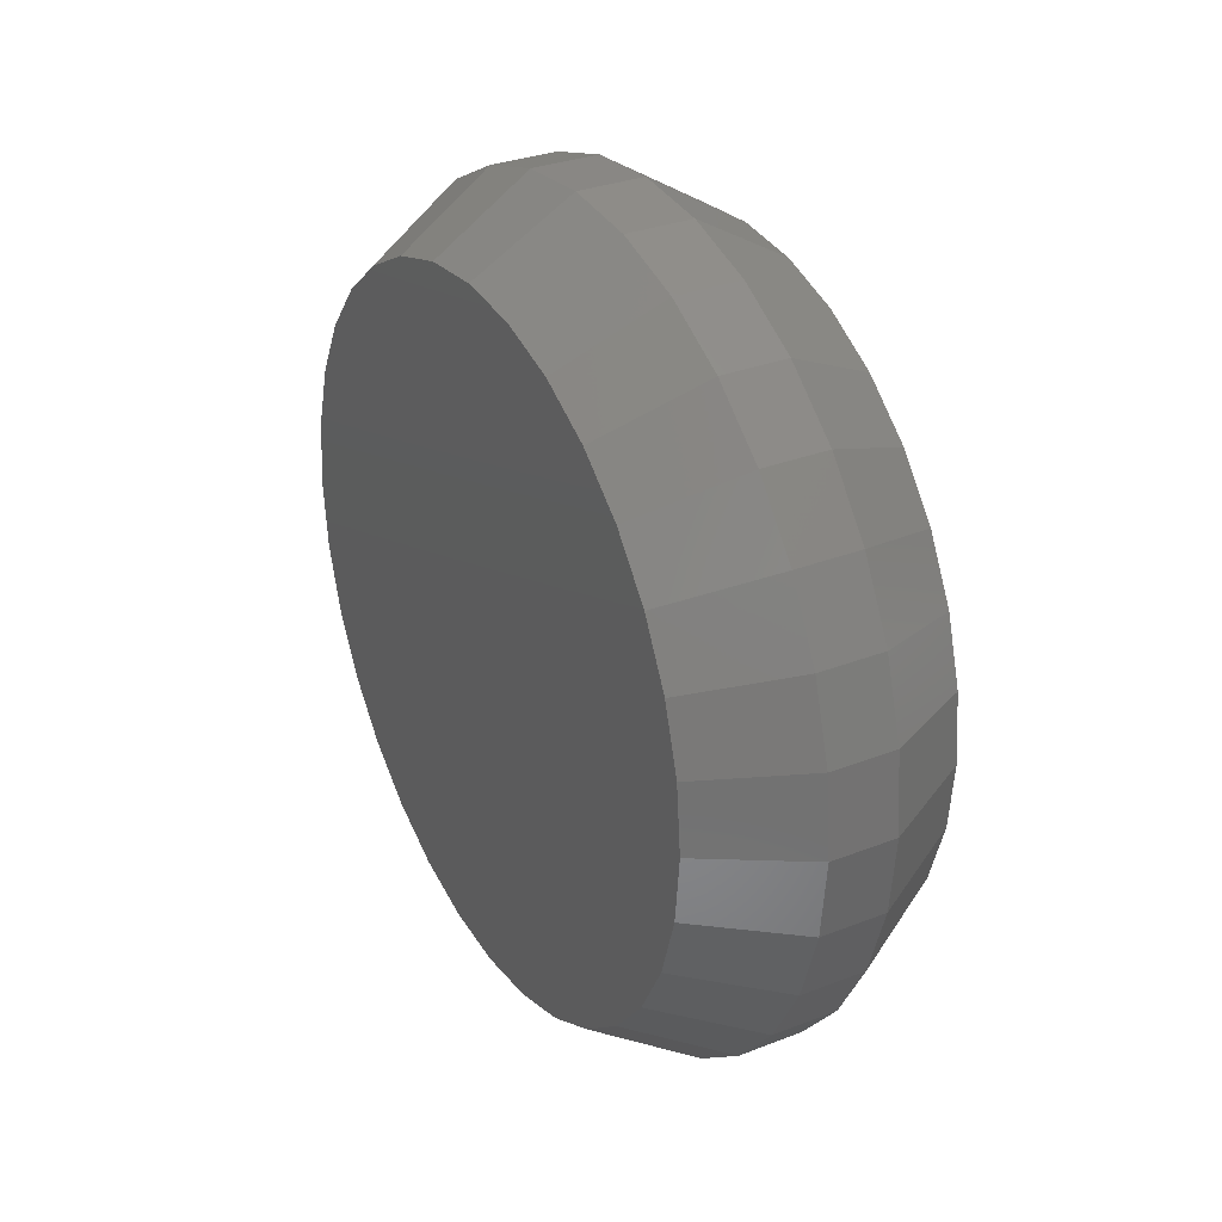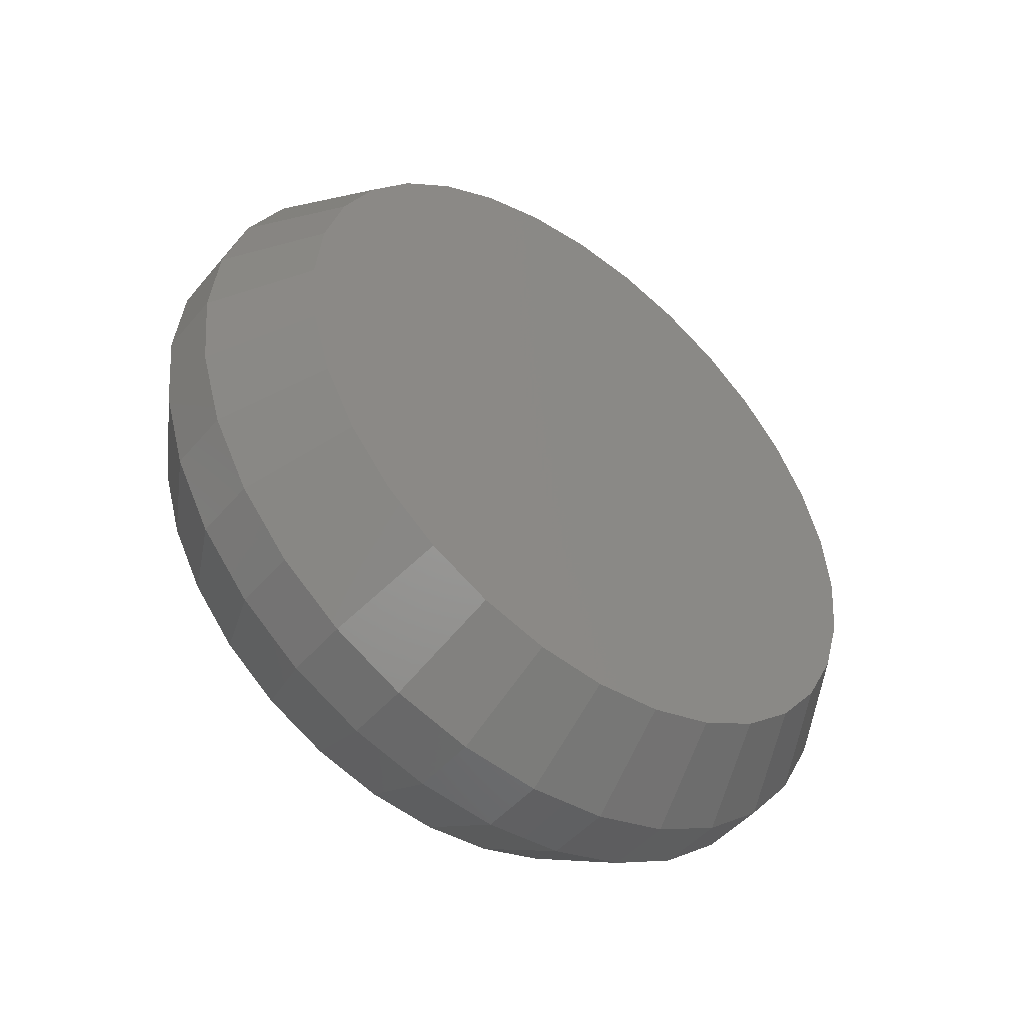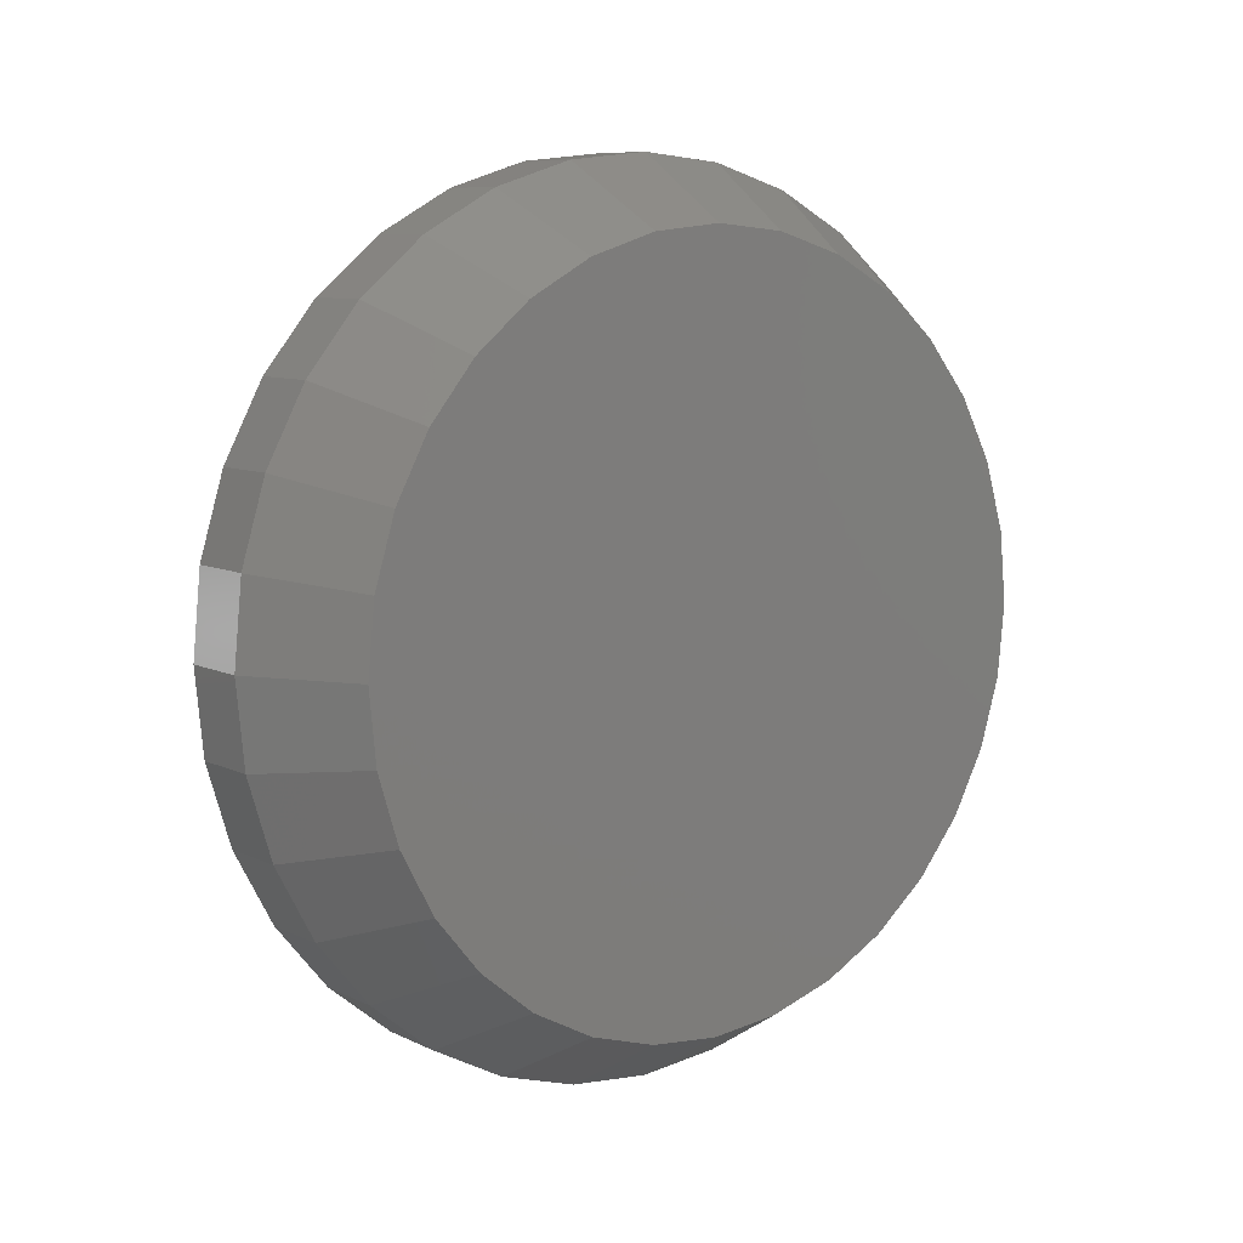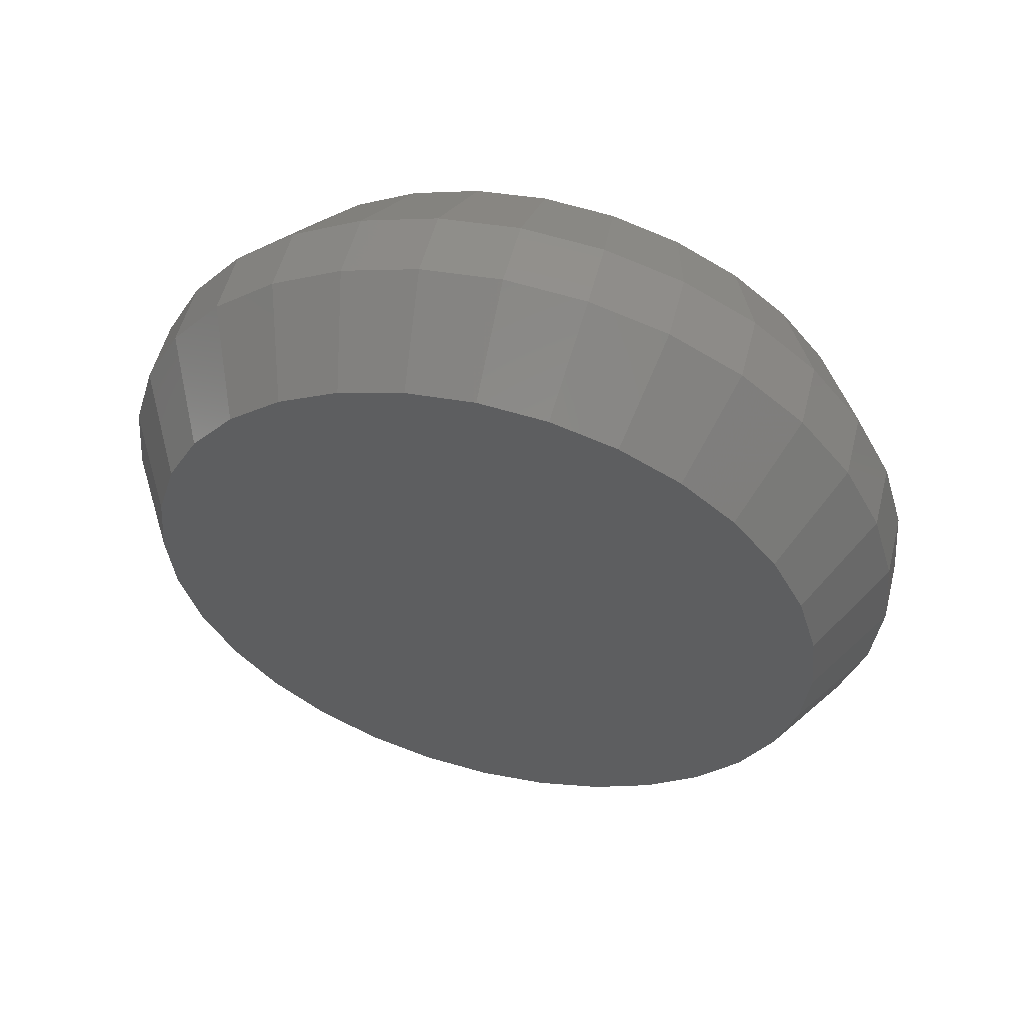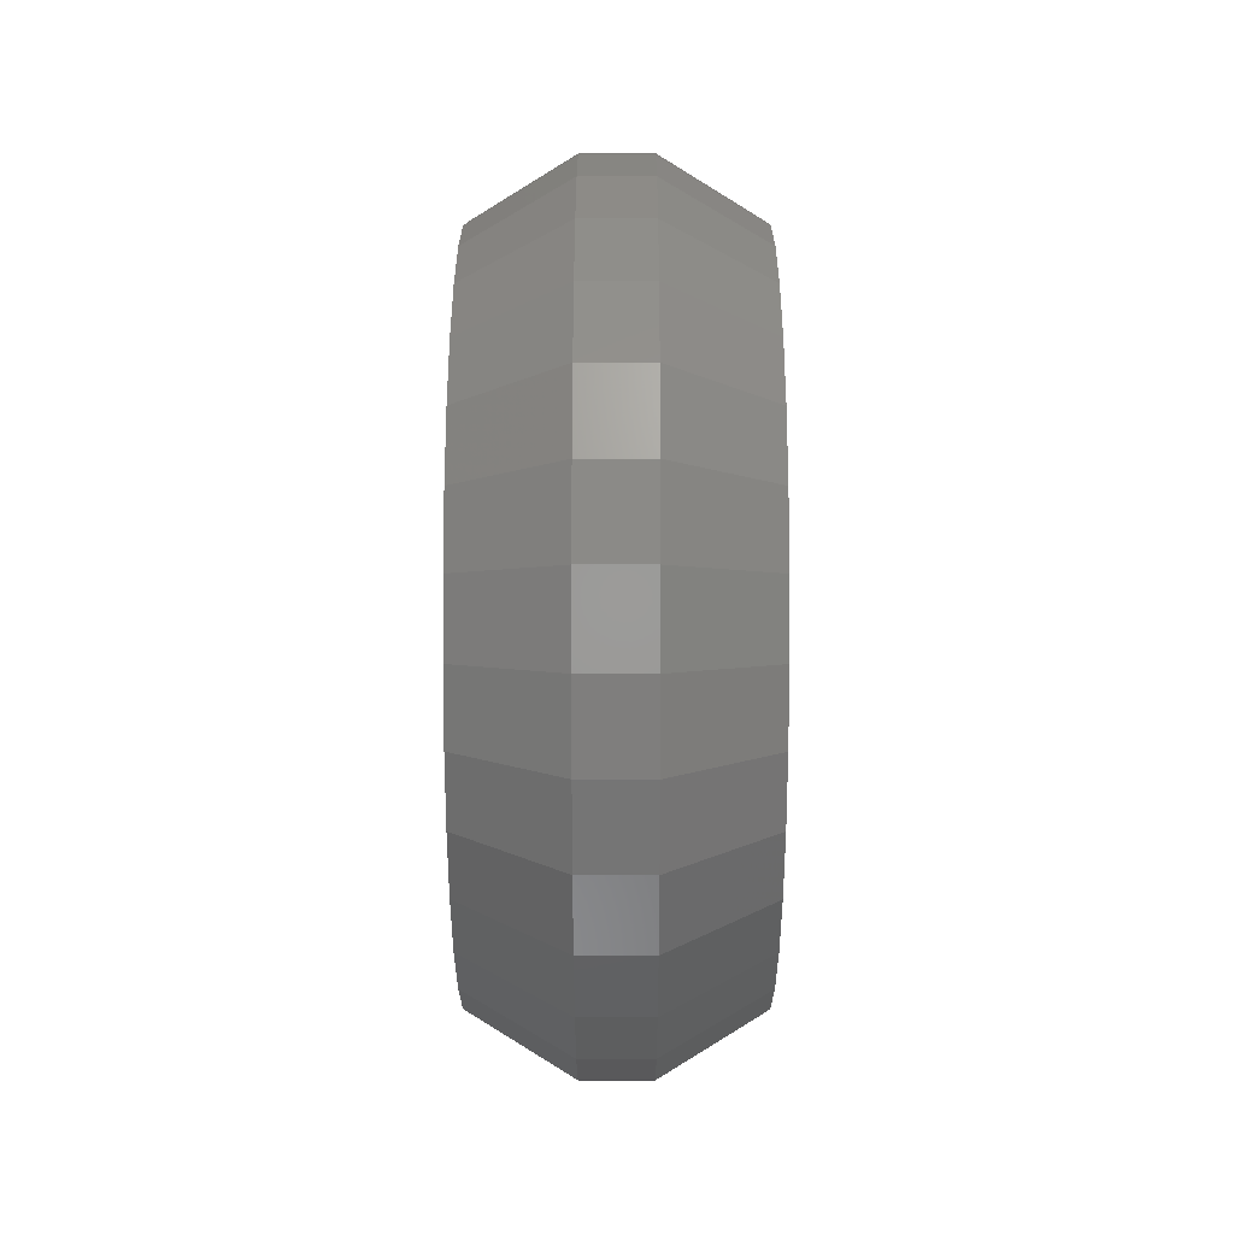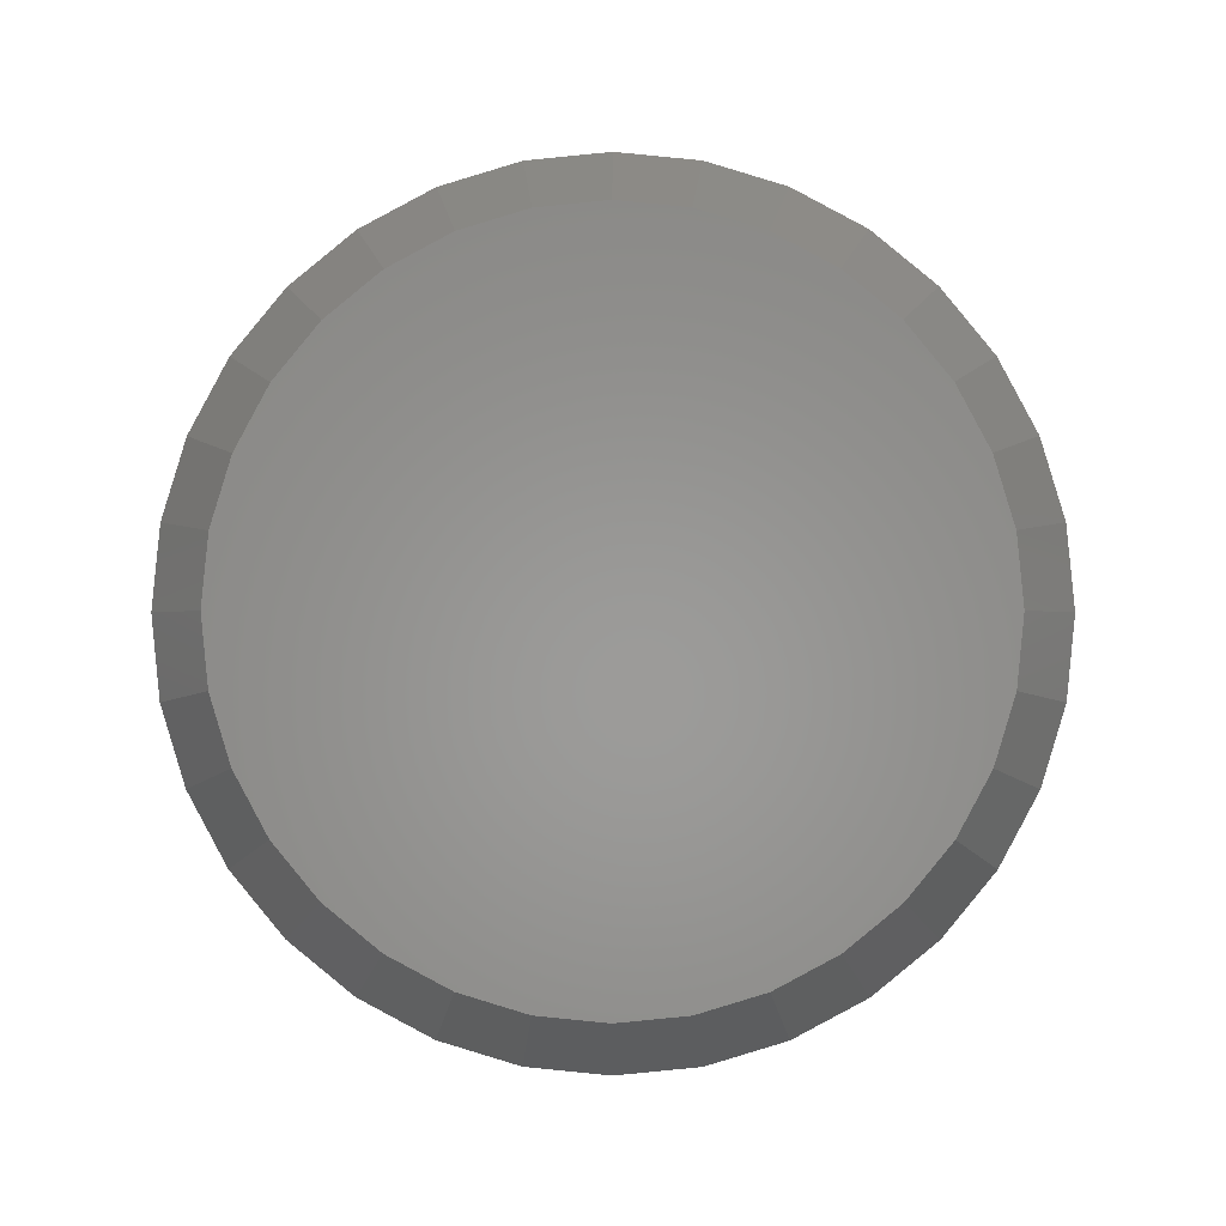
<metadata>
{"format":"stl","ext":"stl","renderer":"f3d","projection":"perspective","resolution":1024,"background":"white","views":[{"elev":31.4,"azim":-28.9,"up":"+Y"},{"elev":-47.7,"azim":51.8,"up":"+Z"},{"elev":8.7,"azim":-128.1,"up":"+Y"},{"elev":54.5,"azim":-75.7,"up":"+Y"},{"elev":17.1,"azim":-179.9,"up":"+Z"},{"elev":-0.9,"azim":90.3,"up":"+Z"}]}
</metadata>
<code>
# stl→obj: 128 verts, 252 faces
v 0.1406 0.5921 -2.253e-16
v 0.2344 0.5921 -2.253e-16
v 0.1406 0.5809 -0.114
v 0.2344 0.5809 -0.114
v 0.1406 0.5476 -0.2236
v 0.2344 0.5476 -0.2236
v 0.1406 0.4936 -0.3246
v 0.2344 0.4936 -0.3246
v 0.1406 0.421 -0.4131
v 0.2344 0.421 -0.4131
v 0.1406 0.3325 -0.4858
v 0.2344 0.3325 -0.4858
v 0.1406 0.2315 -0.5397
v 0.2344 0.2315 -0.5397
v 0.1406 0.1219 -0.573
v 0.2344 0.1219 -0.573
v 0.1406 0.007895 -0.5842
v 0.2344 0.007895 -0.5842
v 0.1406 -0.1061 -0.573
v 0.2344 -0.1061 -0.573
v 0.1406 -0.2157 -0.5397
v 0.2344 -0.2157 -0.5397
v 0.1406 -0.3167 -0.4858
v 0.2344 -0.3167 -0.4858
v 0.1406 -0.4052 -0.4131
v 0.2344 -0.4052 -0.4131
v 0.1406 -0.4779 -0.3246
v 0.2344 -0.4779 -0.3246
v 0.1406 -0.5318 -0.2236
v 0.2344 -0.5318 -0.2236
v 0.1406 -0.5651 -0.114
v 0.2344 -0.5651 -0.114
v 0.1406 -0.5763 6.091e-17
v 0.2344 -0.5763 6.091e-17
v 0.1406 -0.5651 0.114
v 0.2344 -0.5651 0.114
v 0.1406 -0.5318 0.2236
v 0.2344 -0.5318 0.2236
v 0.1406 -0.4779 0.3246
v 0.2344 -0.4779 0.3246
v 0.1406 -0.4052 0.4131
v 0.2344 -0.4052 0.4131
v 0.1406 -0.3167 0.4858
v 0.2344 -0.3167 0.4858
v 0.1406 -0.2157 0.5397
v 0.2344 -0.2157 0.5397
v 0.1406 -0.1061 0.573
v 0.2344 -0.1061 0.573
v 0.1406 0.007895 0.5842
v 0.2344 0.007895 0.5842
v 0.1406 0.1219 0.573
v 0.2344 0.1219 0.573
v 0.1406 0.2315 0.5397
v 0.2344 0.2315 0.5397
v 0.1406 0.3325 0.4858
v 0.2344 0.3325 0.4858
v 0.1406 0.421 0.4131
v 0.2344 0.421 0.4131
v 0.1406 0.4936 0.3246
v 0.2344 0.4936 0.3246
v 0.1406 0.5476 0.2236
v 0.2344 0.5476 0.2236
v 0.1406 0.5809 0.114
v 0.2344 0.5809 0.114
v 0.375 -0.08931 0.4887
v 0.375 0.1051 0.4887
v 0.375 0.007895 0.4983
v 0.375 0.1986 0.4603
v 0.375 -0.1828 0.4603
v 0.375 0.2847 0.4143
v 0.375 -0.2689 0.4143
v 0.375 0.3602 0.3523
v 0.375 -0.3444 0.3523
v 0.375 0.4222 0.2768
v 0.375 -0.4064 0.2768
v 0.375 0.4682 0.1907
v 0.375 -0.4524 0.1907
v 0.375 0.4966 0.09721
v 0.375 -0.4808 0.09721
v 0.375 0.5062 -4.011e-16
v 0.375 -0.4904 -7.452e-09
v 0.375 0.4966 -0.09721
v 0.375 -0.4808 -0.09721
v 0.375 0.4682 -0.1907
v 0.375 -0.4524 -0.1907
v 0.375 0.4222 -0.2768
v 0.375 -0.4064 -0.2768
v 0.375 0.3602 -0.3523
v 0.375 -0.3444 -0.3523
v 0.375 0.2847 -0.4143
v 0.375 -0.2689 -0.4143
v 0.375 0.1986 -0.4603
v 0.375 -0.1828 -0.4603
v 0.375 0.1051 -0.4887
v 0.375 -0.08931 -0.4887
v 0.375 0.007895 -0.4983
v 0 0.007895 0.4983
v 0 0.1051 0.4887
v 0 -0.08931 0.4887
v 0 0.007895 -0.4983
v 0 -0.08931 -0.4887
v 0 0.1051 -0.4887
v 0 -0.1828 -0.4603
v 0 0.1986 -0.4603
v 0 -0.2689 -0.4143
v 0 0.2847 -0.4143
v 0 -0.3444 -0.3523
v 0 0.3602 -0.3523
v 0 -0.4064 -0.2768
v 0 0.4222 -0.2768
v 0 -0.4524 -0.1907
v 0 0.4682 -0.1907
v 0 -0.4808 -0.09721
v 0 0.4966 -0.09721
v 0 -0.4904 -7.452e-09
v 0 0.5062 -4.011e-16
v 0 -0.4808 0.09721
v 0 0.4966 0.09721
v 0 -0.4524 0.1907
v 0 0.4682 0.1907
v 0 -0.4064 0.2768
v 0 0.4222 0.2768
v 0 -0.3444 0.3523
v 0 0.3602 0.3523
v 0 -0.2689 0.4143
v 0 0.2847 0.4143
v 0 -0.1828 0.4603
v 0 0.1986 0.4603
f 1 2 3
f 3 2 4
f 3 4 5
f 5 4 6
f 5 6 7
f 7 6 8
f 7 8 9
f 9 8 10
f 9 10 11
f 11 10 12
f 11 12 13
f 13 12 14
f 13 14 15
f 15 14 16
f 15 16 17
f 17 16 18
f 17 18 19
f 19 18 20
f 19 20 21
f 21 20 22
f 21 22 23
f 23 22 24
f 23 24 25
f 25 24 26
f 25 26 27
f 27 26 28
f 27 28 29
f 29 28 30
f 29 30 31
f 31 30 32
f 31 32 33
f 33 32 34
f 33 34 35
f 35 34 36
f 35 36 37
f 37 36 38
f 37 38 39
f 39 38 40
f 39 40 41
f 41 40 42
f 41 42 43
f 43 42 44
f 43 44 45
f 45 44 46
f 45 46 47
f 47 46 48
f 47 48 49
f 49 48 50
f 49 50 51
f 51 50 52
f 51 52 53
f 53 52 54
f 53 54 55
f 55 54 56
f 55 56 57
f 57 56 58
f 57 58 59
f 59 58 60
f 59 60 61
f 61 60 62
f 61 62 63
f 63 62 64
f 63 64 1
f 1 64 2
f 65 66 67
f 66 65 68
f 68 65 69
f 68 69 70
f 70 69 71
f 70 71 72
f 72 71 73
f 72 73 74
f 74 73 75
f 74 75 76
f 76 75 77
f 76 77 78
f 78 77 79
f 78 79 80
f 80 79 81
f 80 81 82
f 82 81 83
f 82 83 84
f 84 83 85
f 84 85 86
f 86 85 87
f 86 87 88
f 88 87 89
f 88 89 90
f 90 89 91
f 90 91 92
f 92 91 93
f 92 93 94
f 94 93 95
f 94 95 96
f 12 92 14
f 14 92 94
f 14 94 16
f 16 94 96
f 16 96 18
f 18 96 95
f 18 95 20
f 92 12 90
f 90 12 10
f 90 10 88
f 88 10 8
f 88 8 86
f 86 8 6
f 86 6 84
f 84 6 4
f 84 4 82
f 82 4 2
f 82 2 80
f 89 24 91
f 91 24 22
f 91 22 93
f 93 22 20
f 93 20 95
f 24 89 26
f 26 89 87
f 26 87 28
f 28 87 85
f 28 85 30
f 30 85 83
f 30 83 32
f 32 83 81
f 32 81 34
f 44 69 46
f 46 69 65
f 46 65 48
f 48 65 67
f 48 67 50
f 50 67 66
f 50 66 52
f 69 44 71
f 71 44 42
f 71 42 73
f 73 42 40
f 73 40 75
f 75 40 38
f 75 38 77
f 77 38 36
f 77 36 79
f 79 36 34
f 79 34 81
f 72 56 70
f 70 56 54
f 70 54 68
f 68 54 52
f 68 52 66
f 56 72 58
f 58 72 74
f 58 74 60
f 60 74 76
f 60 76 62
f 62 76 78
f 62 78 64
f 64 78 80
f 64 80 2
f 97 98 99
f 100 101 102
f 102 101 103
f 102 103 104
f 104 103 105
f 104 105 106
f 106 105 107
f 106 107 108
f 108 107 109
f 108 109 110
f 110 109 111
f 110 111 112
f 112 111 113
f 112 113 114
f 114 113 115
f 114 115 116
f 116 115 117
f 116 117 118
f 118 117 119
f 118 119 120
f 120 119 121
f 120 121 122
f 122 121 123
f 122 123 124
f 124 123 125
f 124 125 126
f 126 125 127
f 126 127 128
f 128 127 99
f 128 99 98
f 102 15 100
f 100 15 17
f 100 17 101
f 101 17 19
f 101 19 103
f 103 19 21
f 103 21 105
f 105 21 23
f 105 23 107
f 107 23 25
f 107 25 109
f 109 25 27
f 109 27 111
f 111 27 29
f 111 29 113
f 113 29 31
f 113 31 115
f 115 31 33
f 15 102 13
f 13 102 104
f 13 104 11
f 11 104 106
f 11 106 9
f 9 106 108
f 9 108 7
f 7 108 110
f 7 110 5
f 5 110 112
f 5 112 3
f 3 112 114
f 3 114 1
f 1 114 116
f 99 47 97
f 97 47 49
f 97 49 98
f 98 49 51
f 98 51 128
f 128 51 53
f 128 53 126
f 126 53 55
f 126 55 124
f 124 55 57
f 124 57 122
f 122 57 59
f 122 59 120
f 120 59 61
f 120 61 118
f 118 61 63
f 118 63 116
f 116 63 1
f 47 99 45
f 45 99 127
f 45 127 43
f 43 127 125
f 43 125 41
f 41 125 123
f 41 123 39
f 39 123 121
f 39 121 37
f 37 121 119
f 37 119 35
f 35 119 117
f 35 117 33
f 33 117 115

</code>
